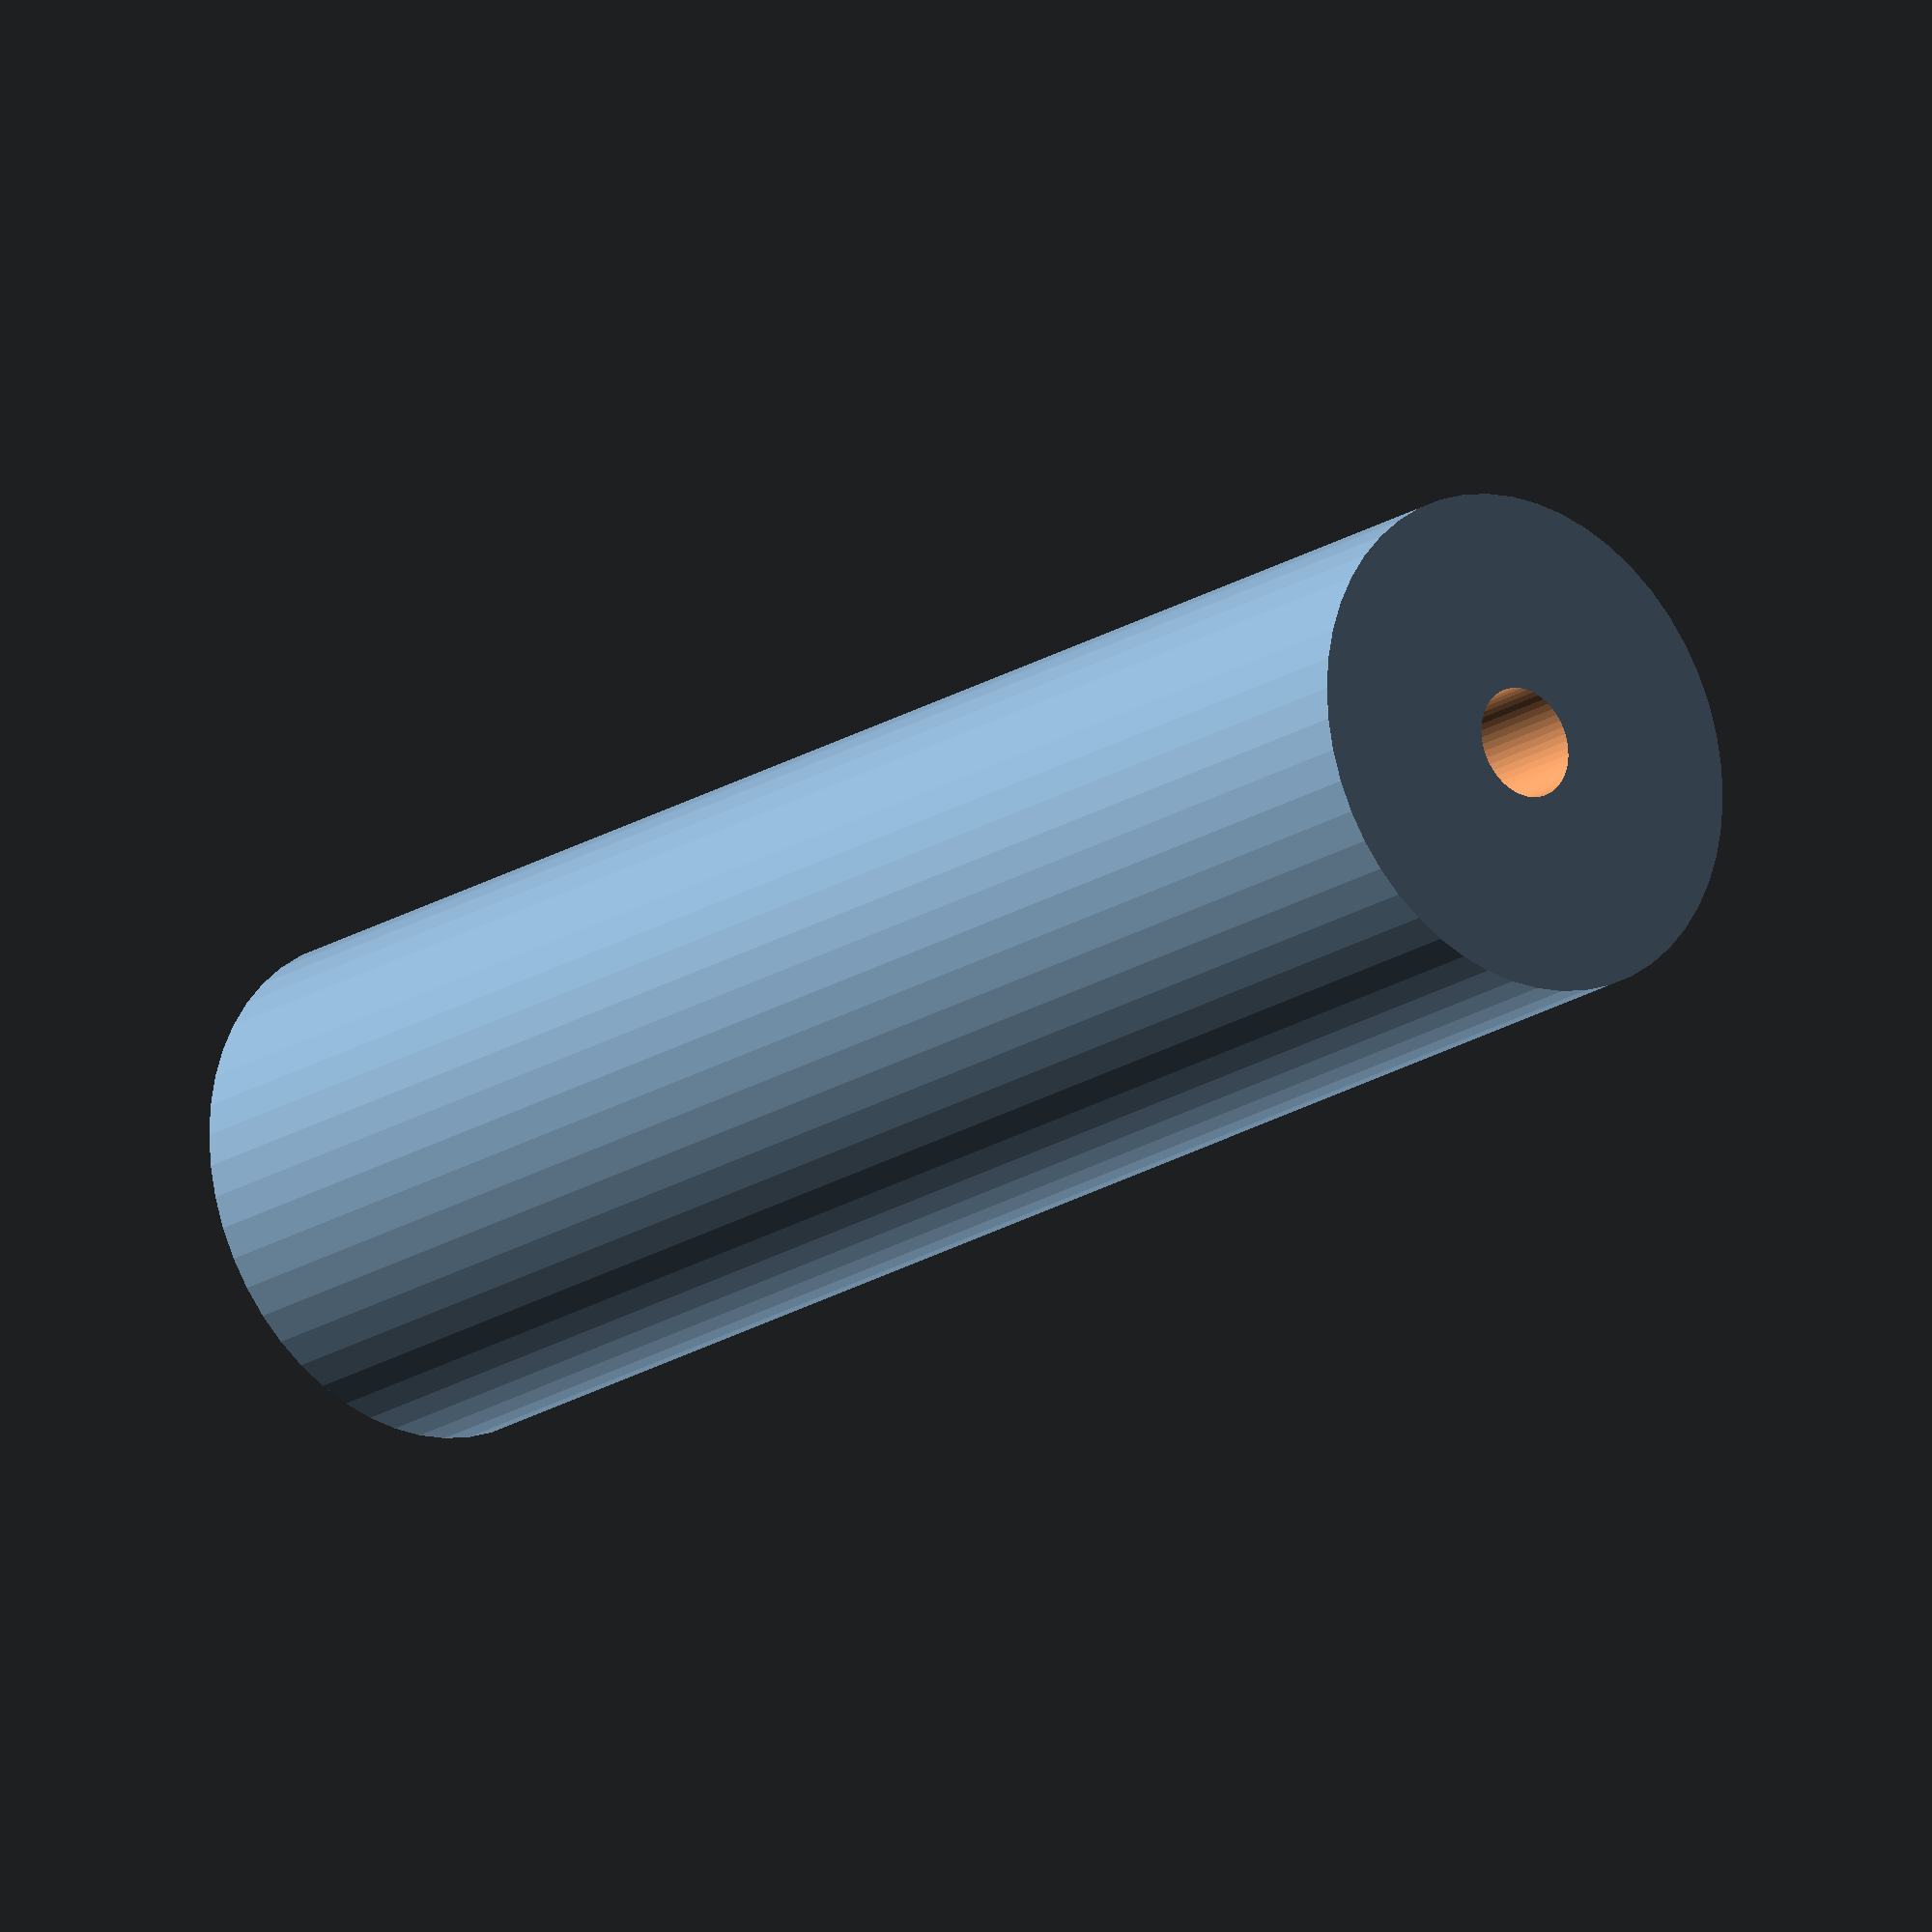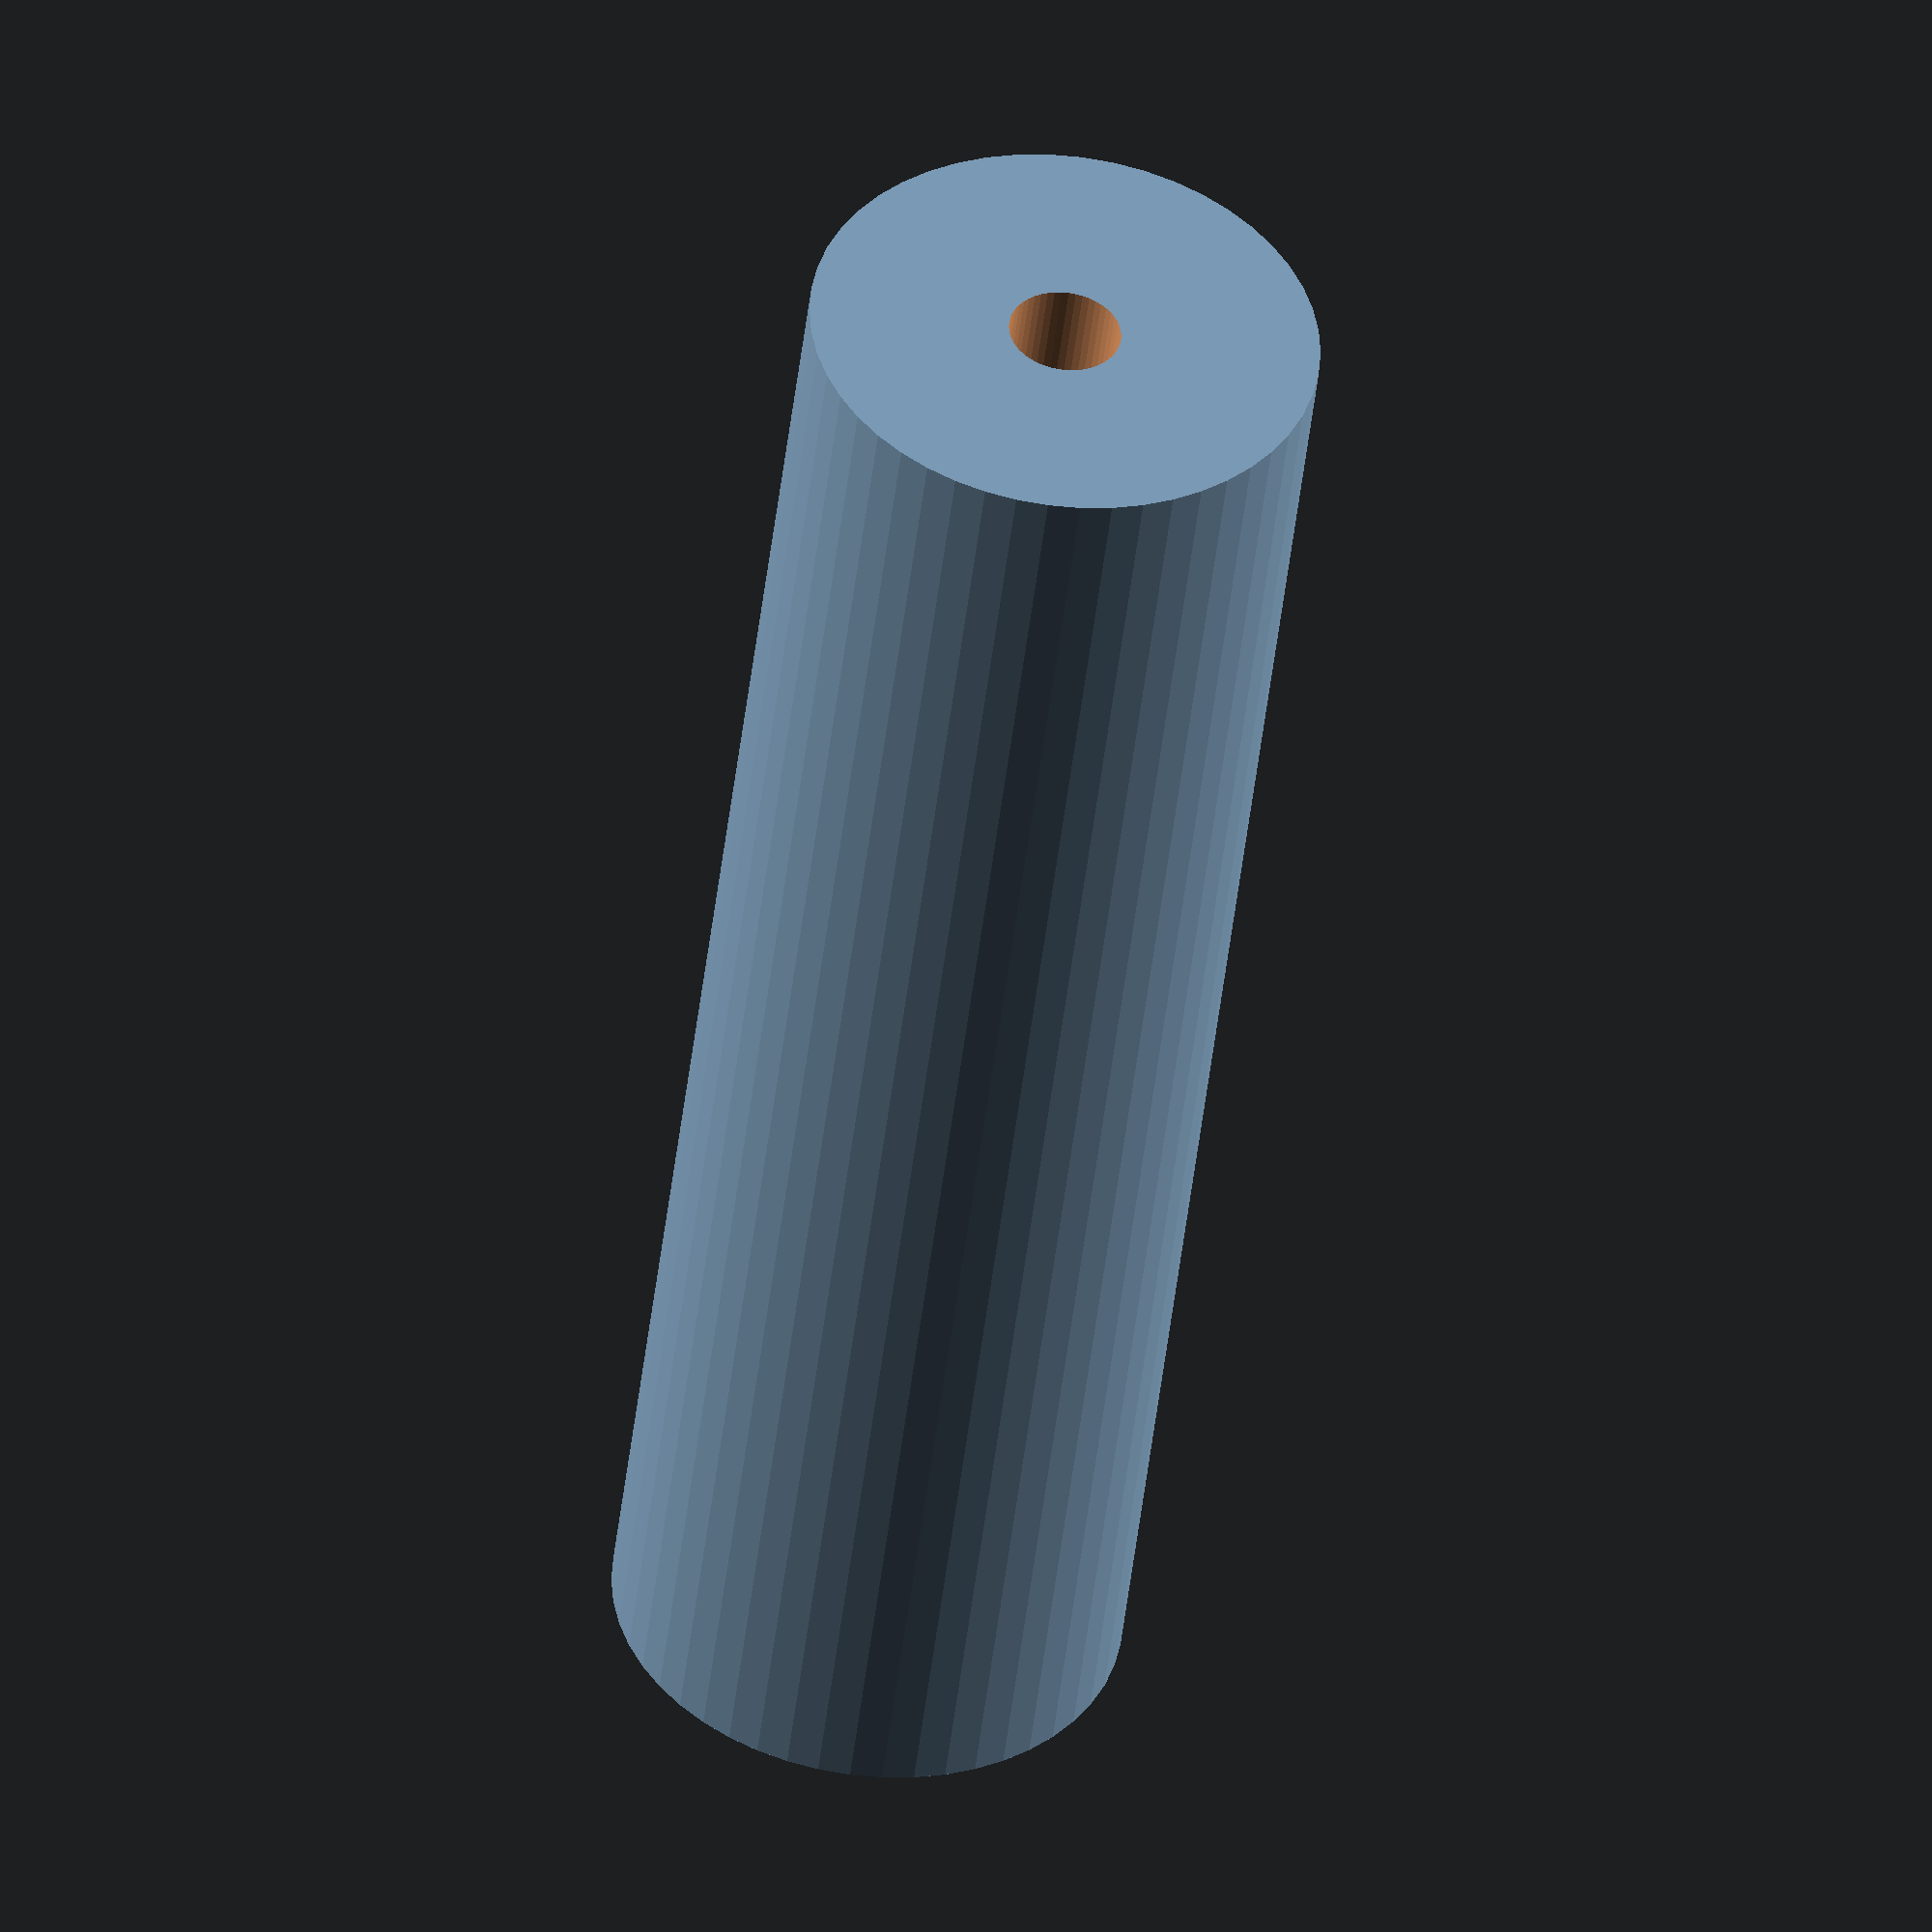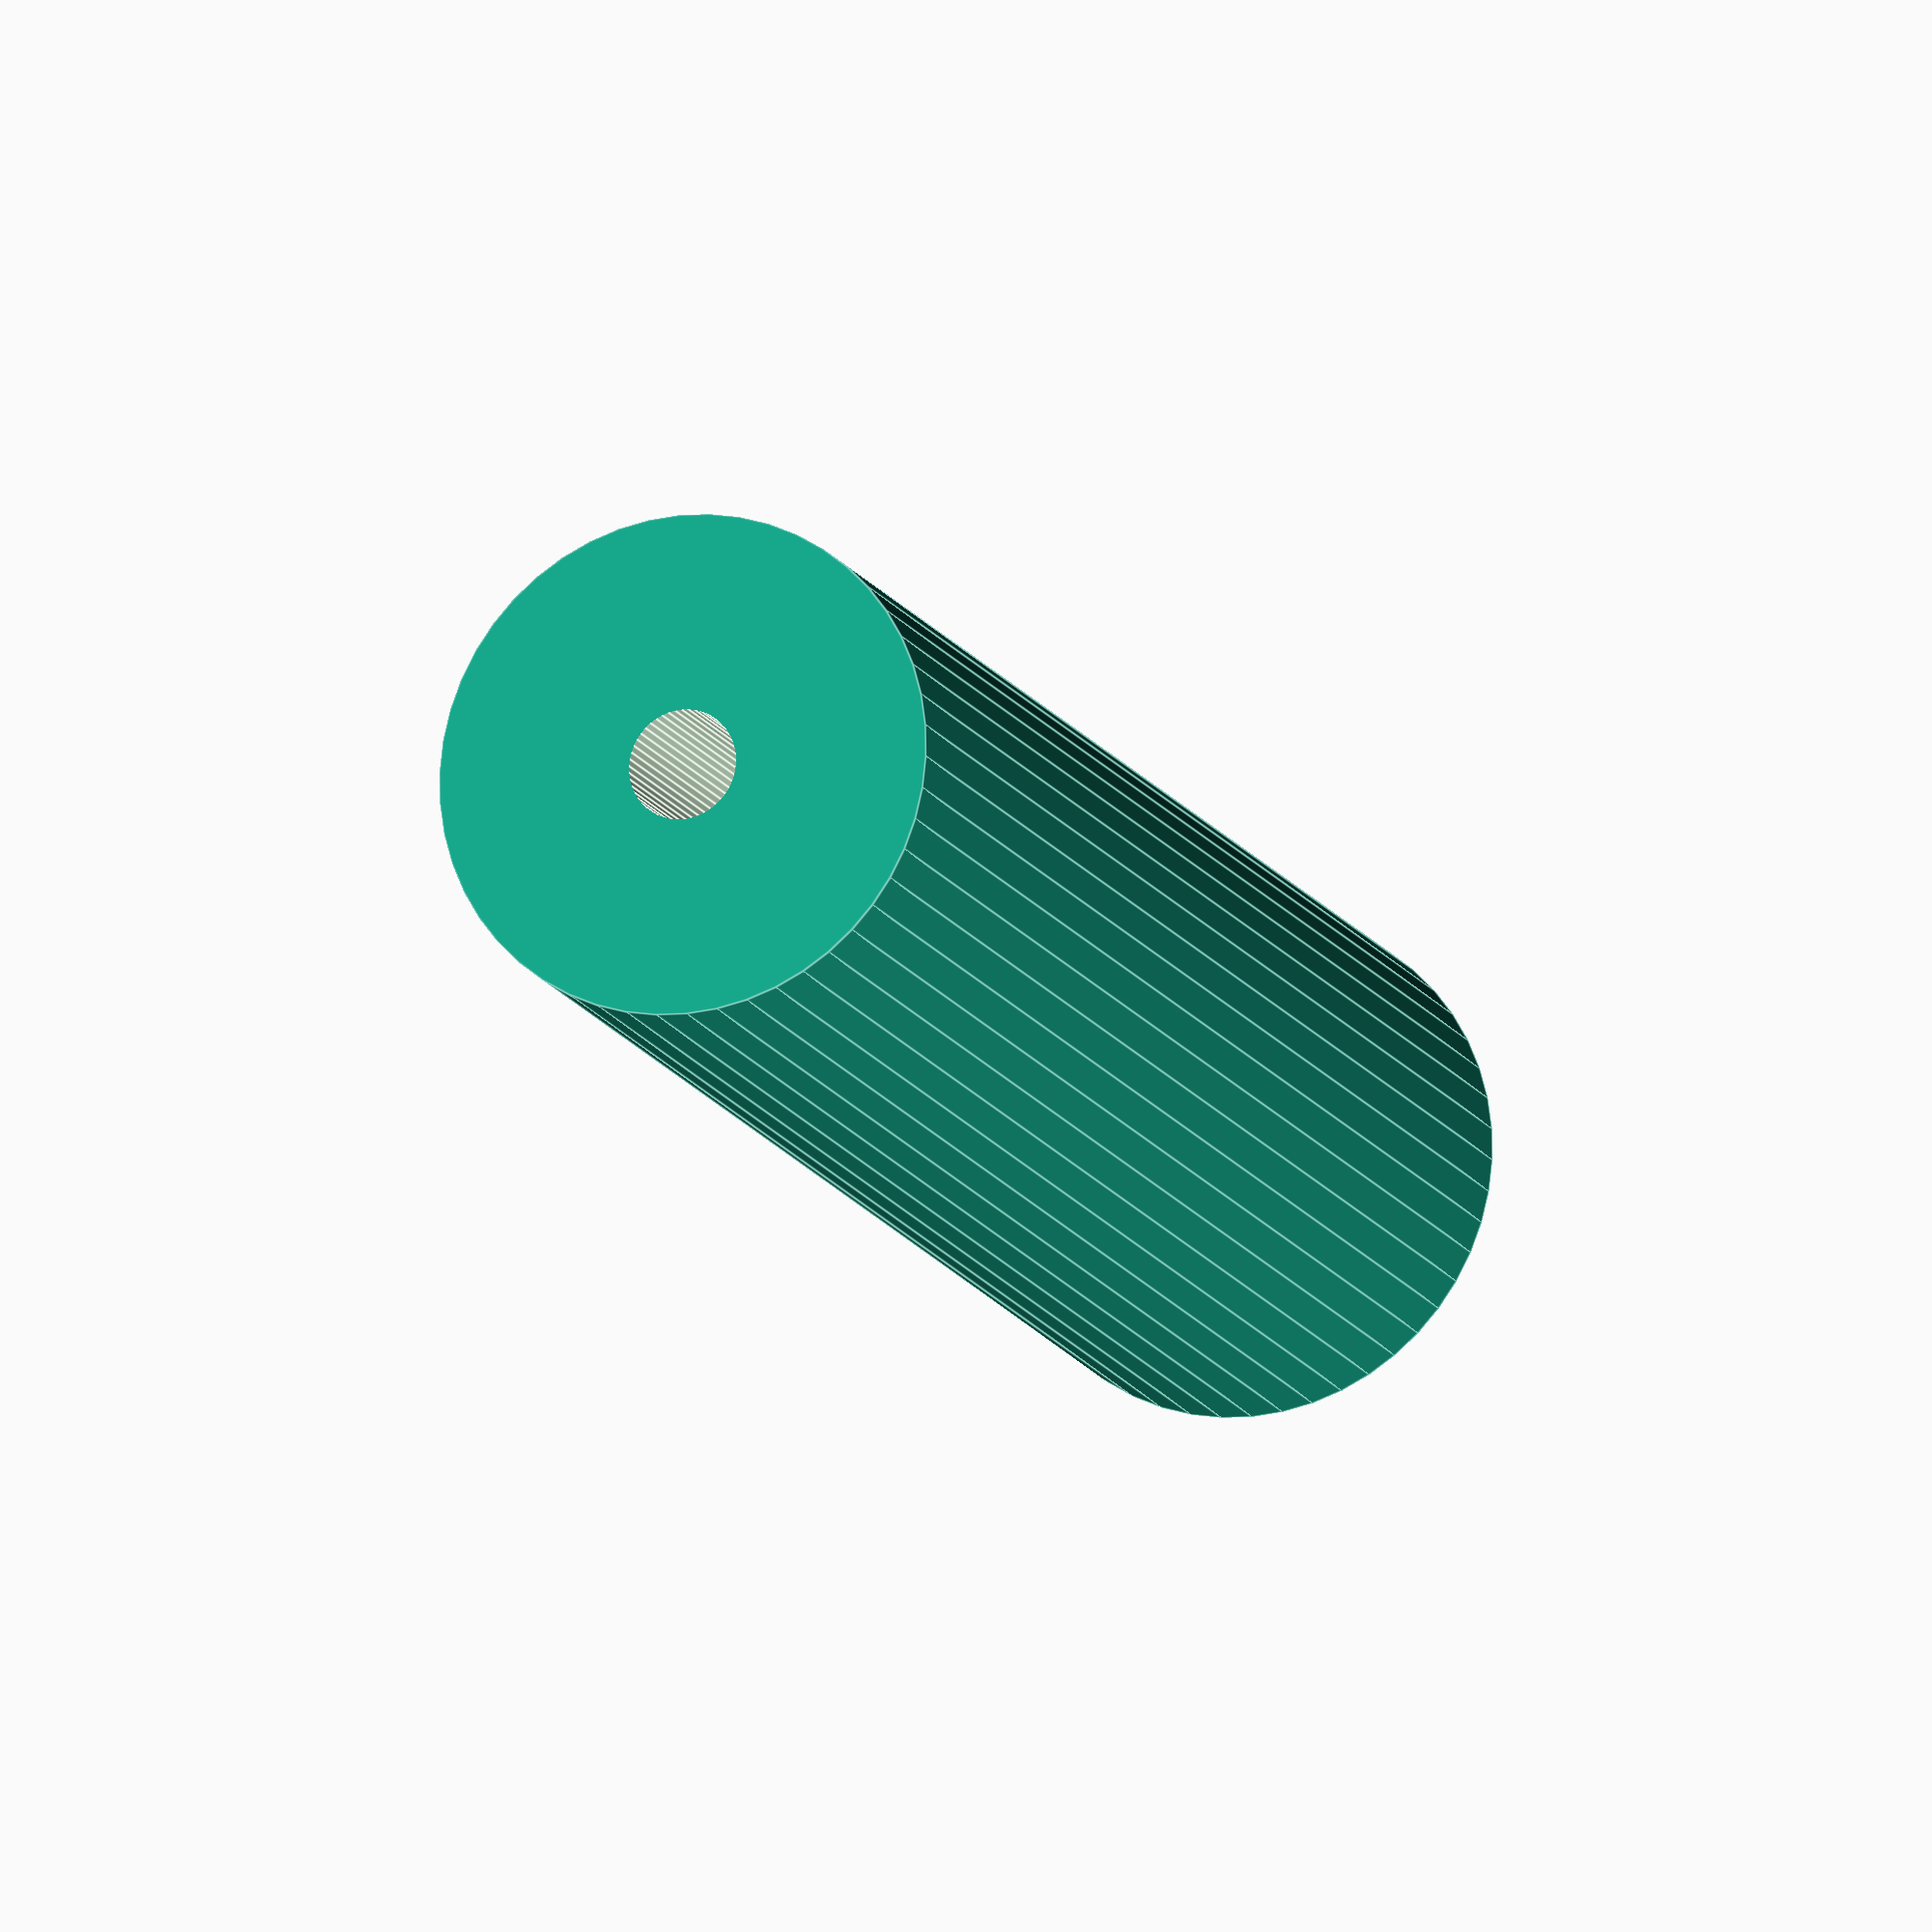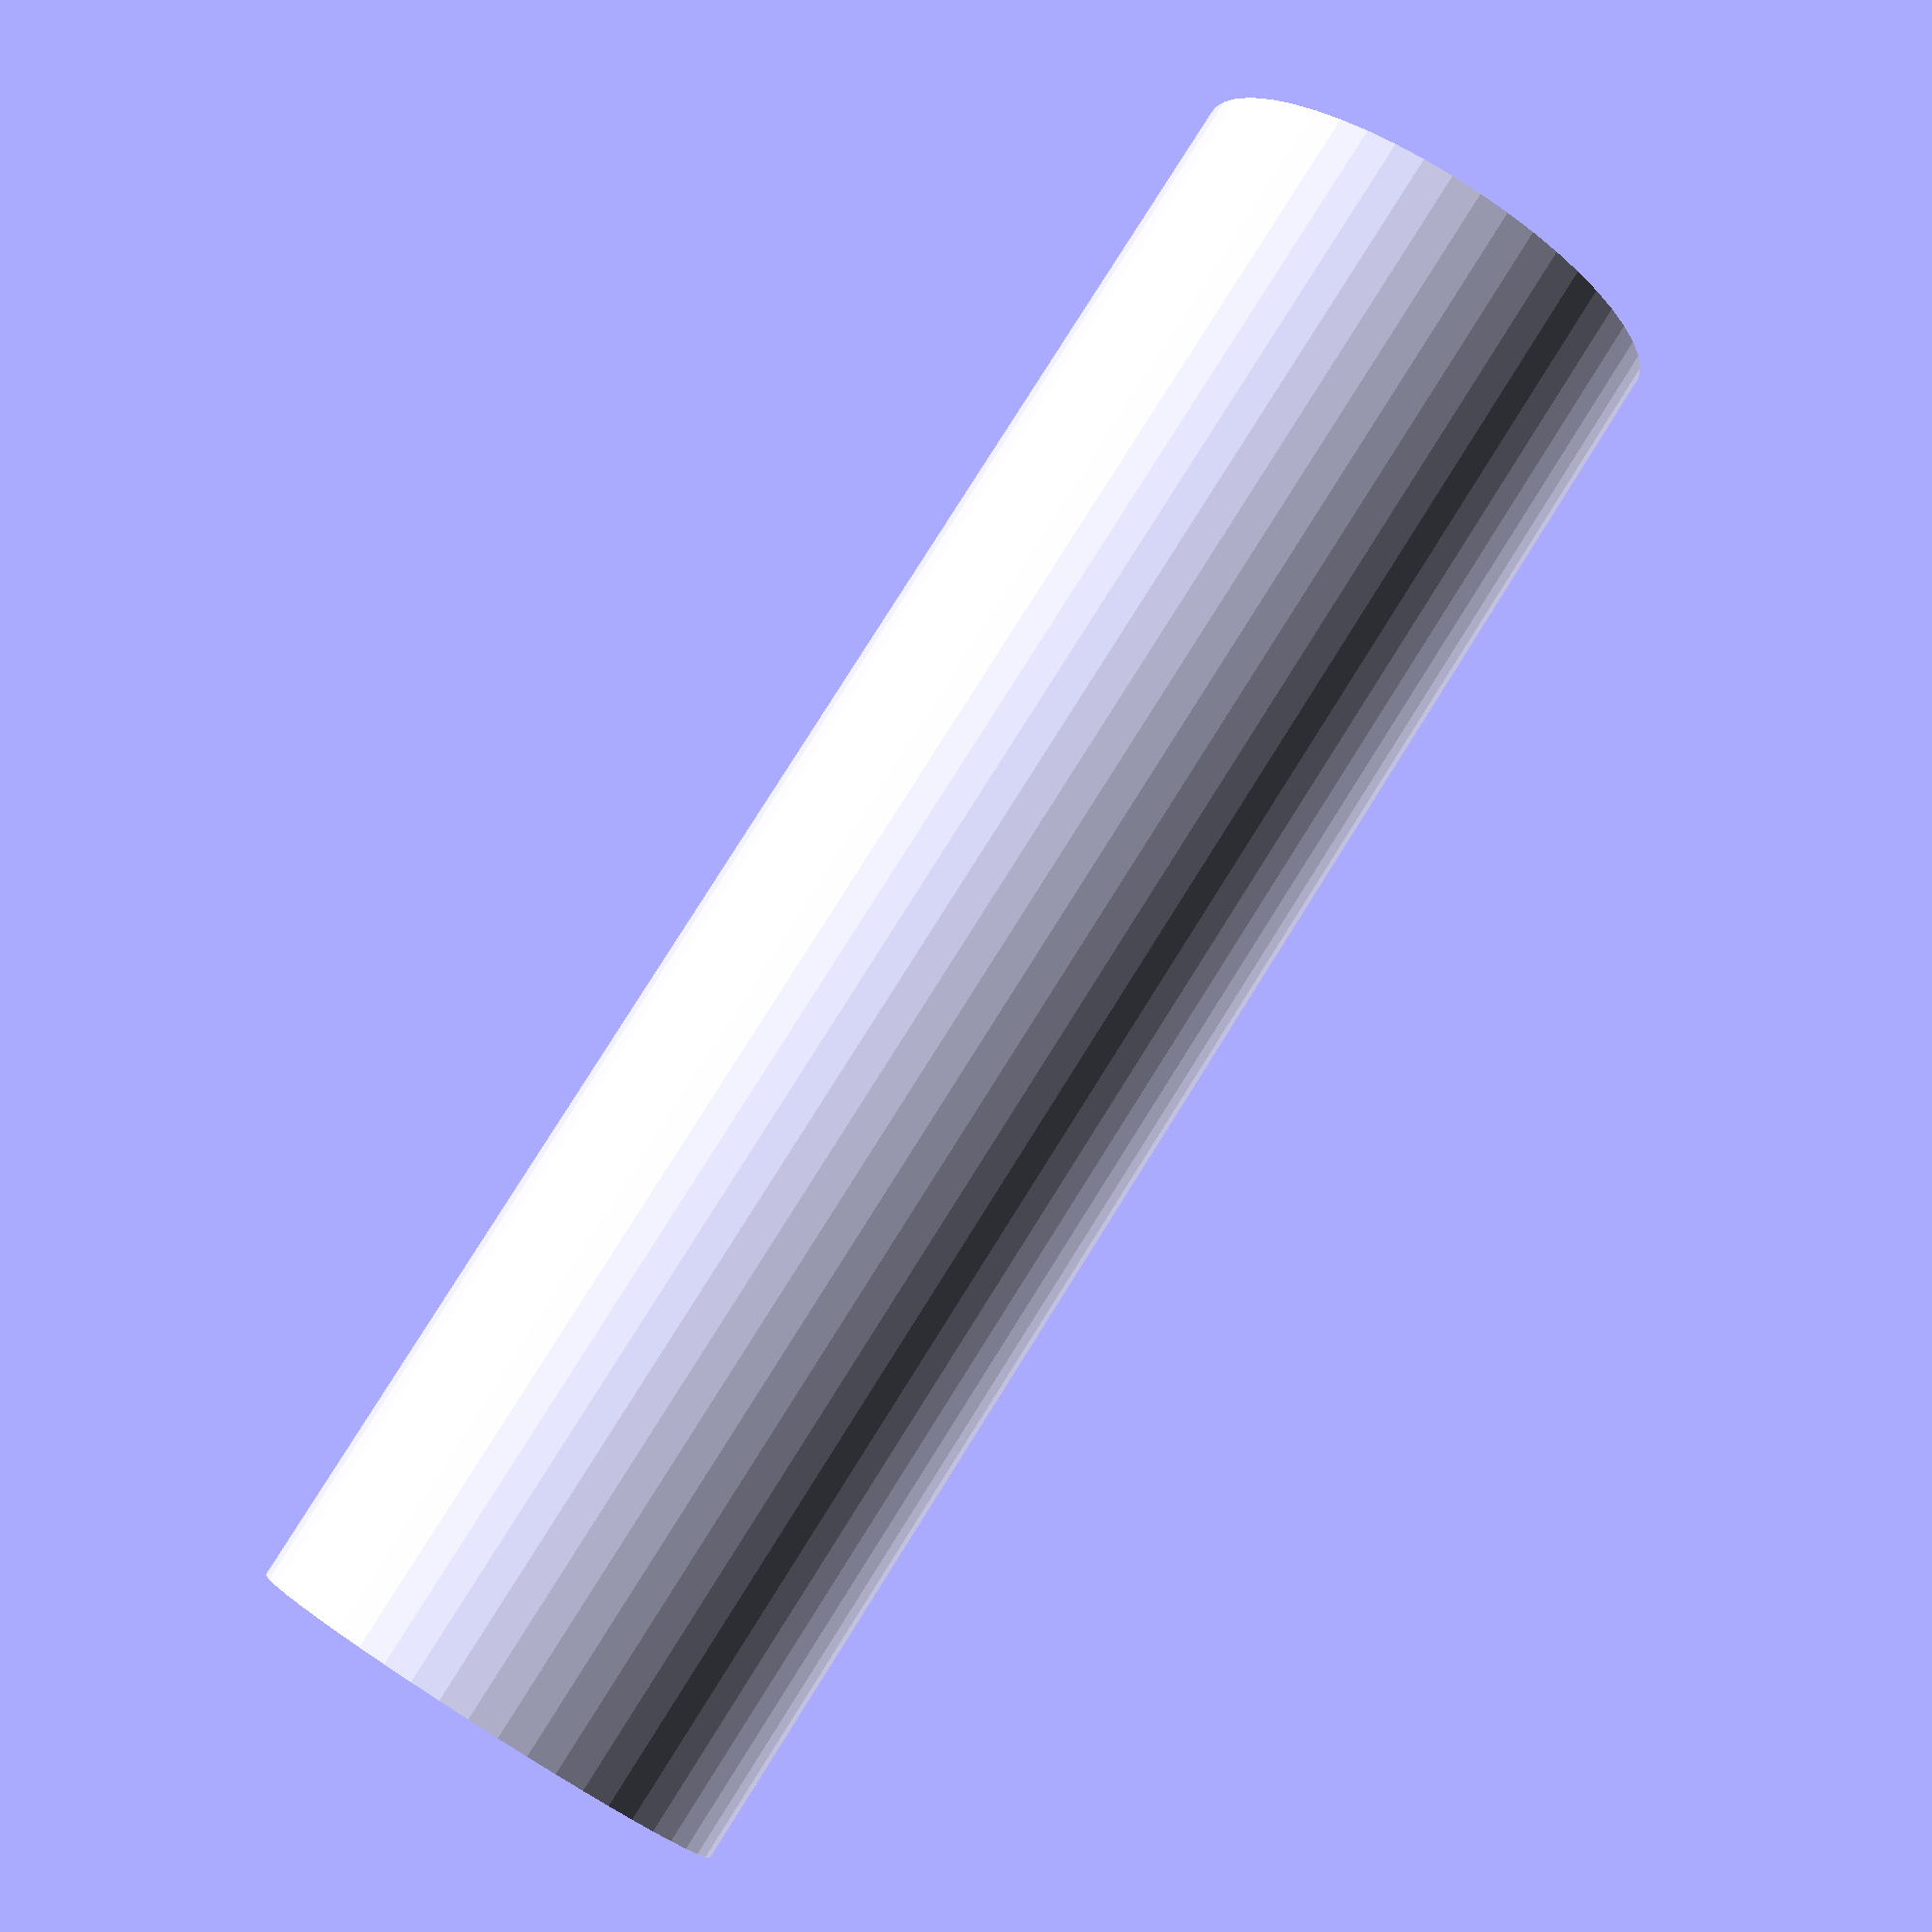
<openscad>
$fn = 50;


difference() {
	union() {
		translate(v = [0, 0, -42.5000000000]) {
			cylinder(h = 85, r = 12.5000000000);
		}
	}
	union() {
		translate(v = [0, 0, -100.0000000000]) {
			cylinder(h = 200, r = 2.7500000000);
		}
	}
}
</openscad>
<views>
elev=199.4 azim=216.0 roll=39.7 proj=o view=wireframe
elev=226.9 azim=180.2 roll=186.5 proj=o view=wireframe
elev=14.1 azim=155.6 roll=198.9 proj=o view=edges
elev=278.7 azim=257.2 roll=32.2 proj=p view=wireframe
</views>
